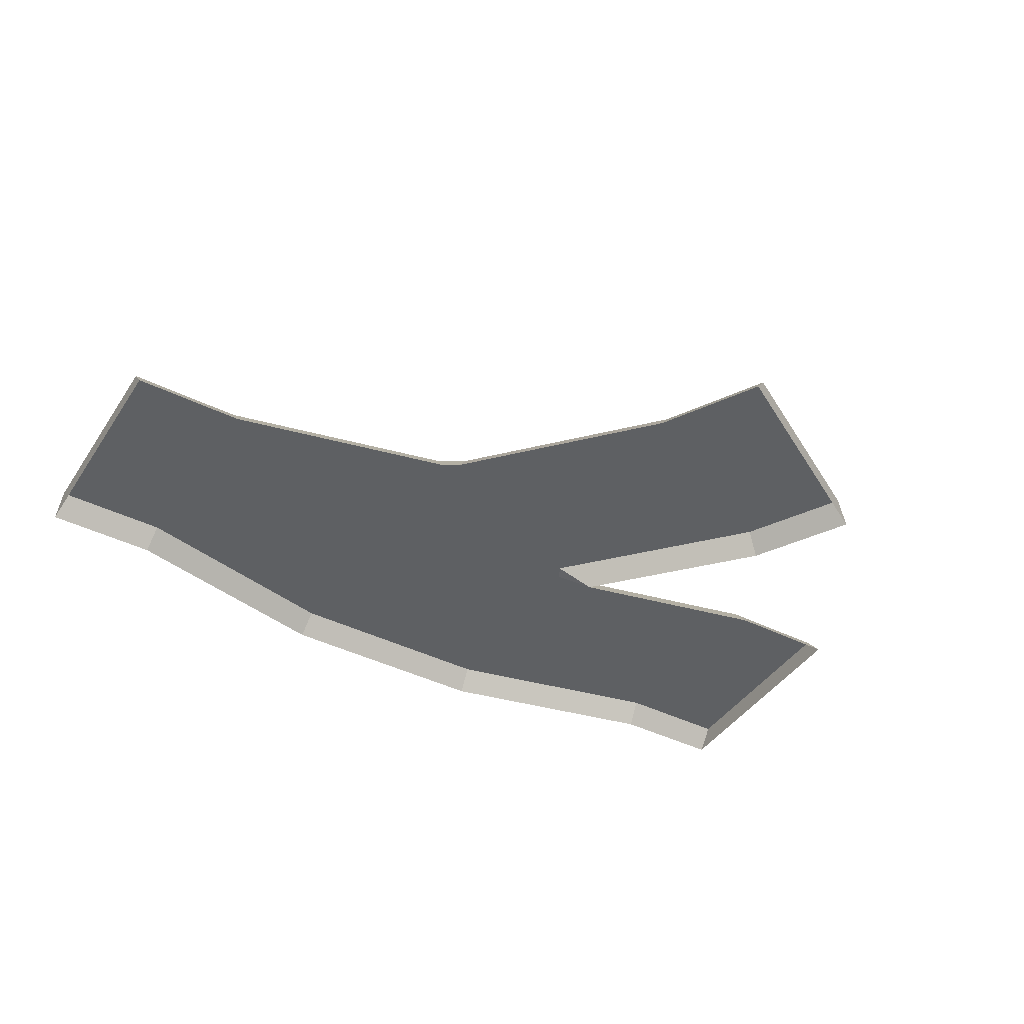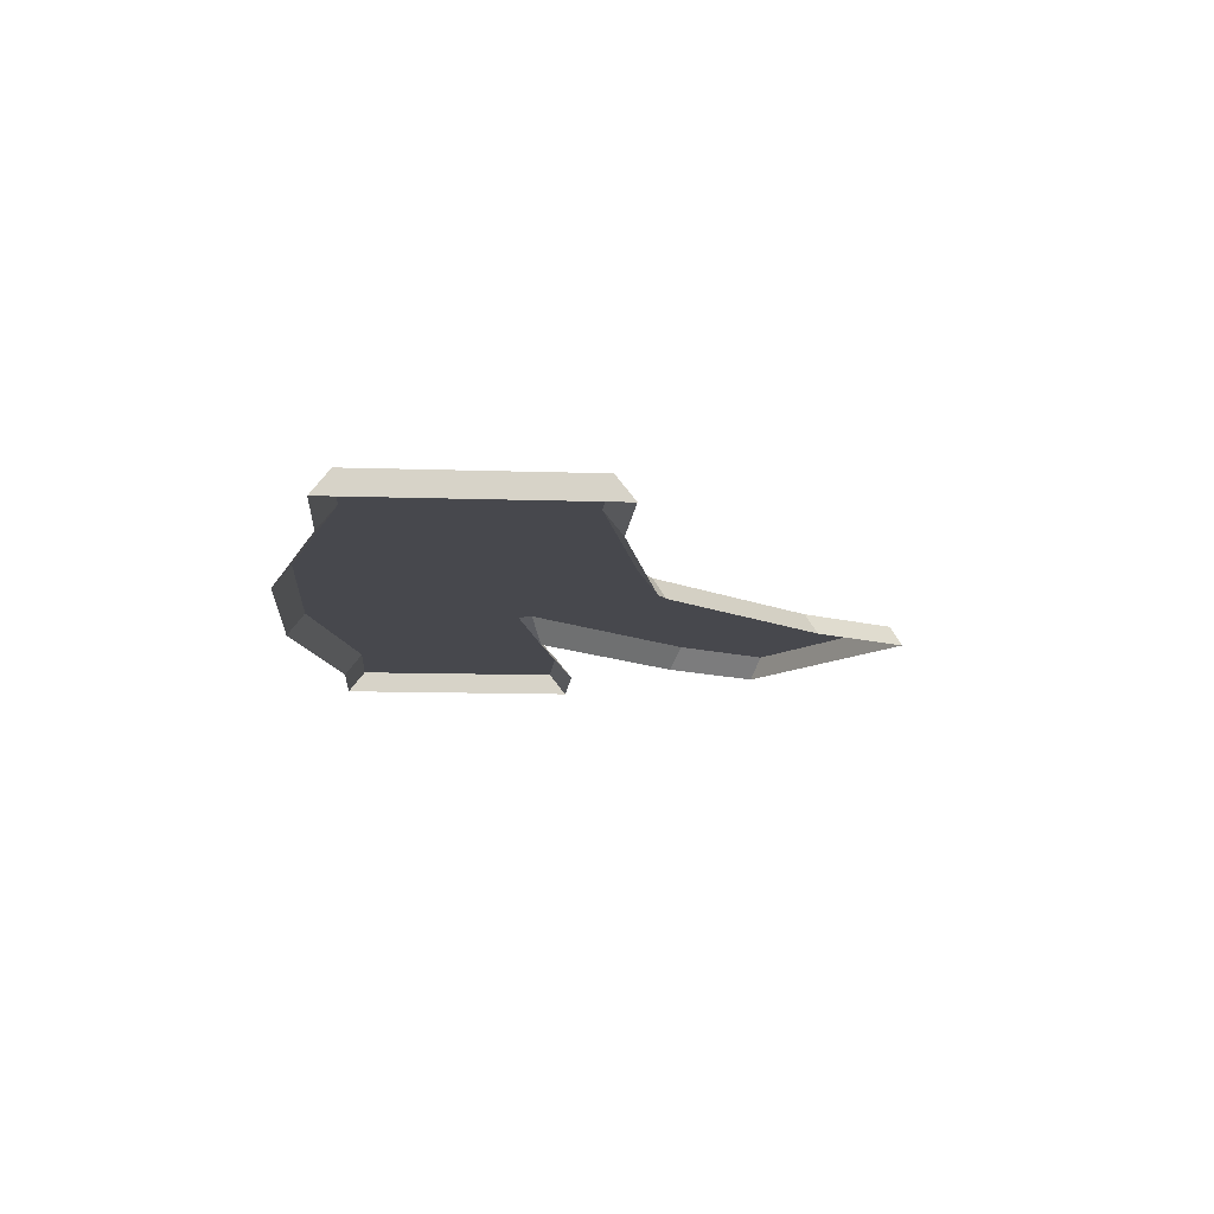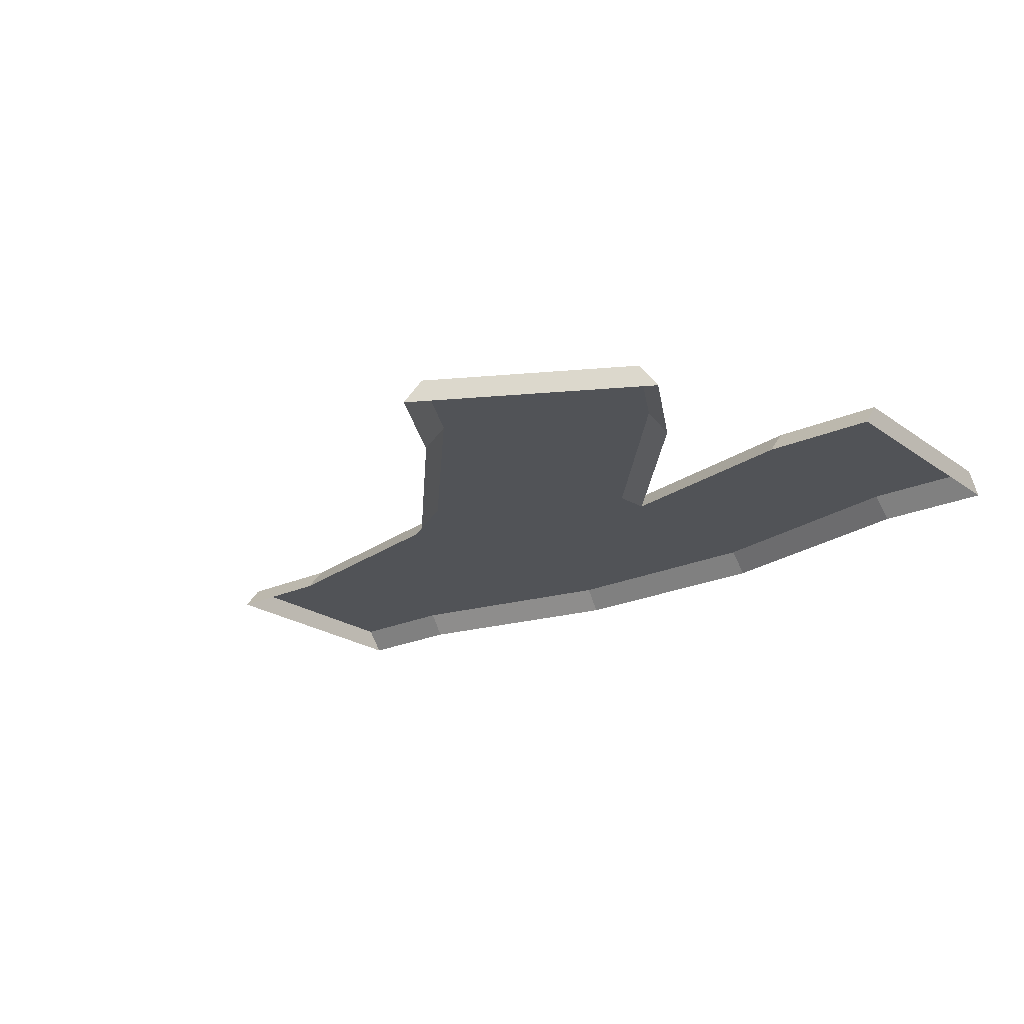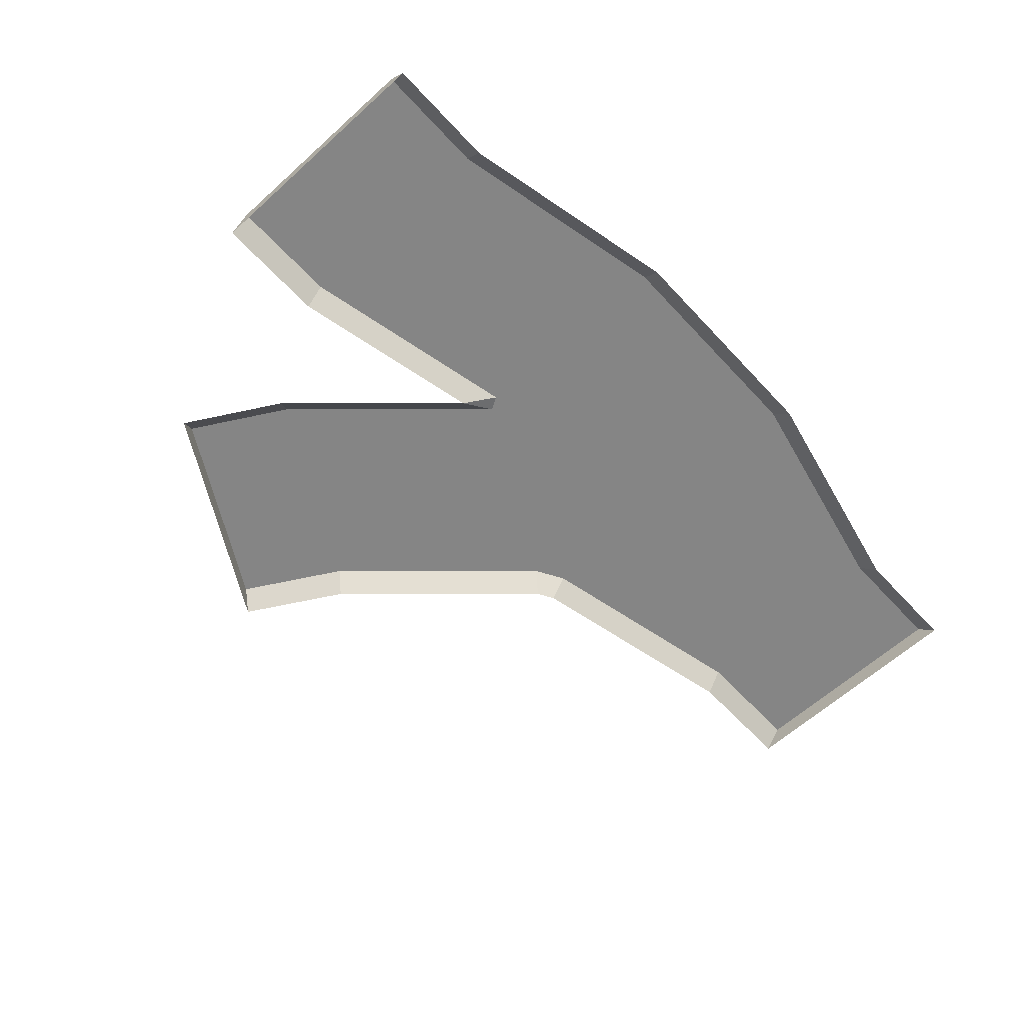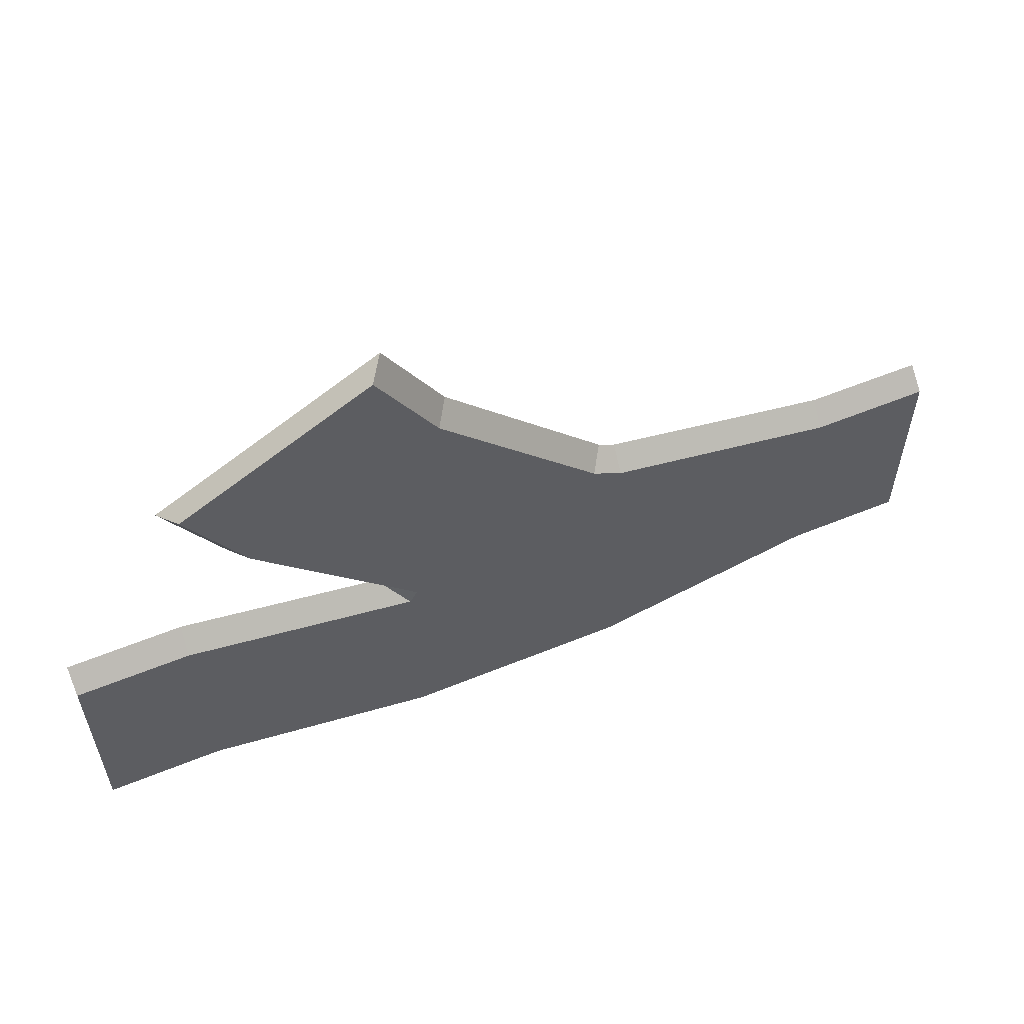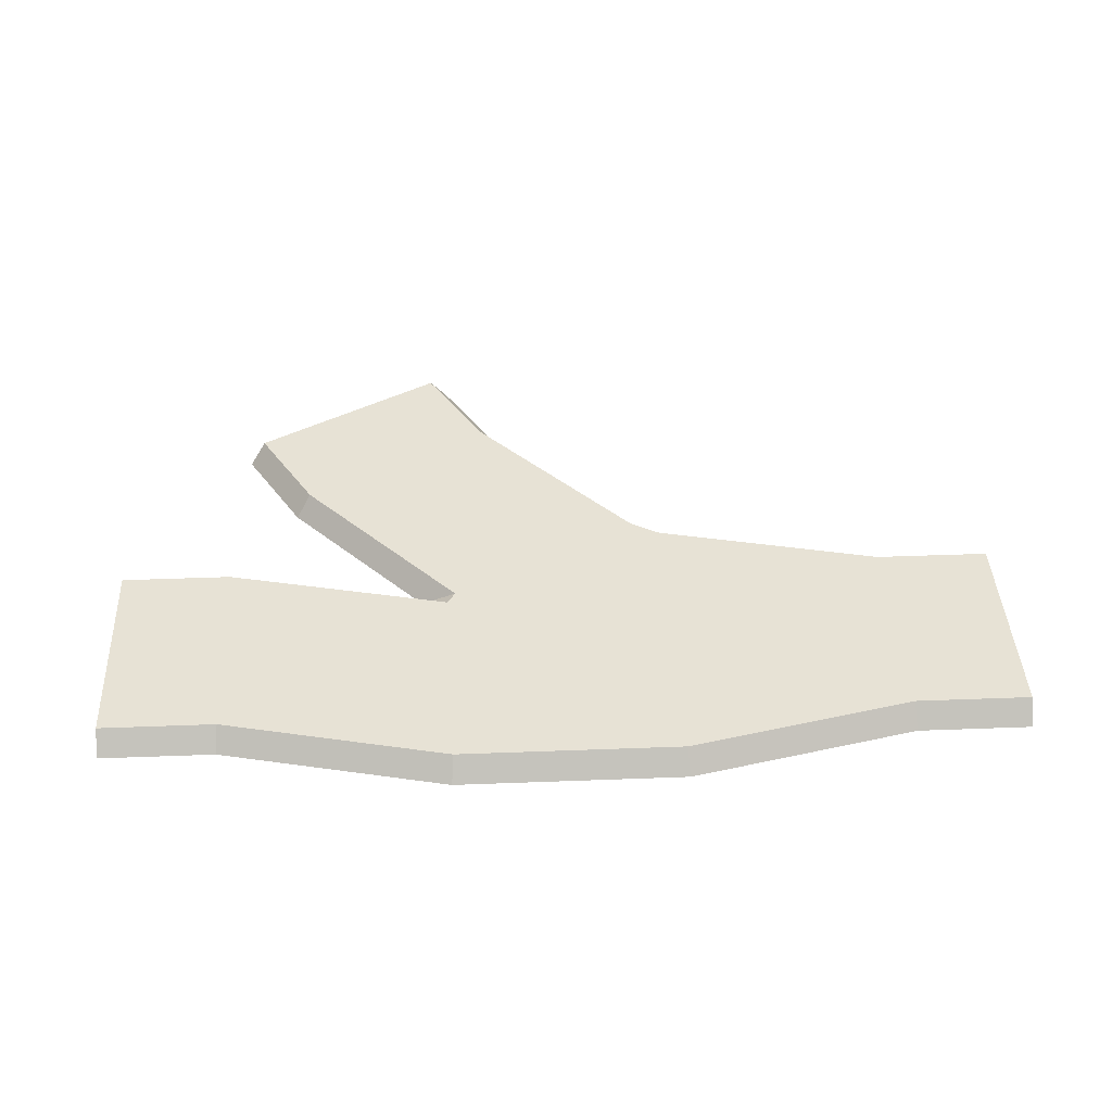
<metadata>
{"format":"obj","ext":"obj","renderer":"f3d","projection":"perspective","resolution":1024,"background":"white","views":[{"elev":-42.2,"azim":-30.8,"up":"+Y"},{"elev":-11.7,"azim":-94.6,"up":"+Y"},{"elev":-21.9,"azim":38.9,"up":"+Y"},{"elev":-61.8,"azim":132.6,"up":"+Y"},{"elev":58.5,"azim":157.2,"up":"+Z"},{"elev":40.3,"azim":177.3,"up":"+Y"}]}
</metadata>
<code>
o path_intersectionC
v 0.06669 -0 0.3945
v 0.1465 0.025 0.4928
v 0.0829 0.025 0.3826
v 0.1292 -0 0.5028
v 0.1571 -0 0.09068
v 0.2921 0.025 0.2669
v 0.3083 -0 0.255
v 0.1186 0.025 0.07842
v 0.1228 0.025 -0.1755
v 0.375 0 -0.1395
v 0.125 0 -0.1955
v 0.3728 0.025 -0.1195
v -0.09059 0.025 0.1941
v -0.125 -0 0.1955
v -0.1068 -0 0.206
v -0.1228 0.025 0.1755
v -0.1228 0.025 -0.1755
v -0.125 0 -0.1955
v 0.1272 0.025 0.0635
v -0.5 0.025 -0.1195
v -0.375 0 -0.1395
v -0.5 0 -0.1395
v -0.3728 0.025 -0.1195
v -0.3728 0.025 0.1195
v -0.5 -0 0.1395
v -0.375 -0 0.1395
v -0.5 0.025 0.1195
v 0.5 0 -0.1395
v 0.5 0.025 -0.1195
v 0.5 0.025 0.1195
v 0.375 -0 0.1395
v 0.5 -0 0.1395
v 0.3772 0.025 0.1195
v 0.3708 -0 0.3633
v 0.3535 0.025 0.3733
f 1 2 3
f 2 1 4
f 5 6 7
f 6 5 8
f 9 10 11
f 10 9 12
f 13 14 15
f 14 13 16
f 17 11 18
f 11 17 9
f 8 5 19
f 20 21 22
f 21 20 23
f 23 18 21
f 18 23 17
f 24 25 26
f 25 24 27
f 12 28 10
f 28 12 29
f 30 31 32
f 31 30 33
f 6 34 7
f 34 6 35
f 33 5 31
f 5 33 19
f 16 26 14
f 26 16 24
f 13 1 3
f 1 13 15
f 29 33 30
f 33 29 12
f 33 12 19
f 19 12 9
f 19 9 8
f 8 9 17
f 8 17 3
f 3 17 13
f 13 17 16
f 16 17 23
f 16 23 24
f 24 23 20
f 24 20 27
f 2 8 3
f 2 6 8
f 6 2 35
f 29 32 28
f 32 29 30
f 35 4 34
f 4 35 2
f 25 20 22
f 20 25 27

</code>
